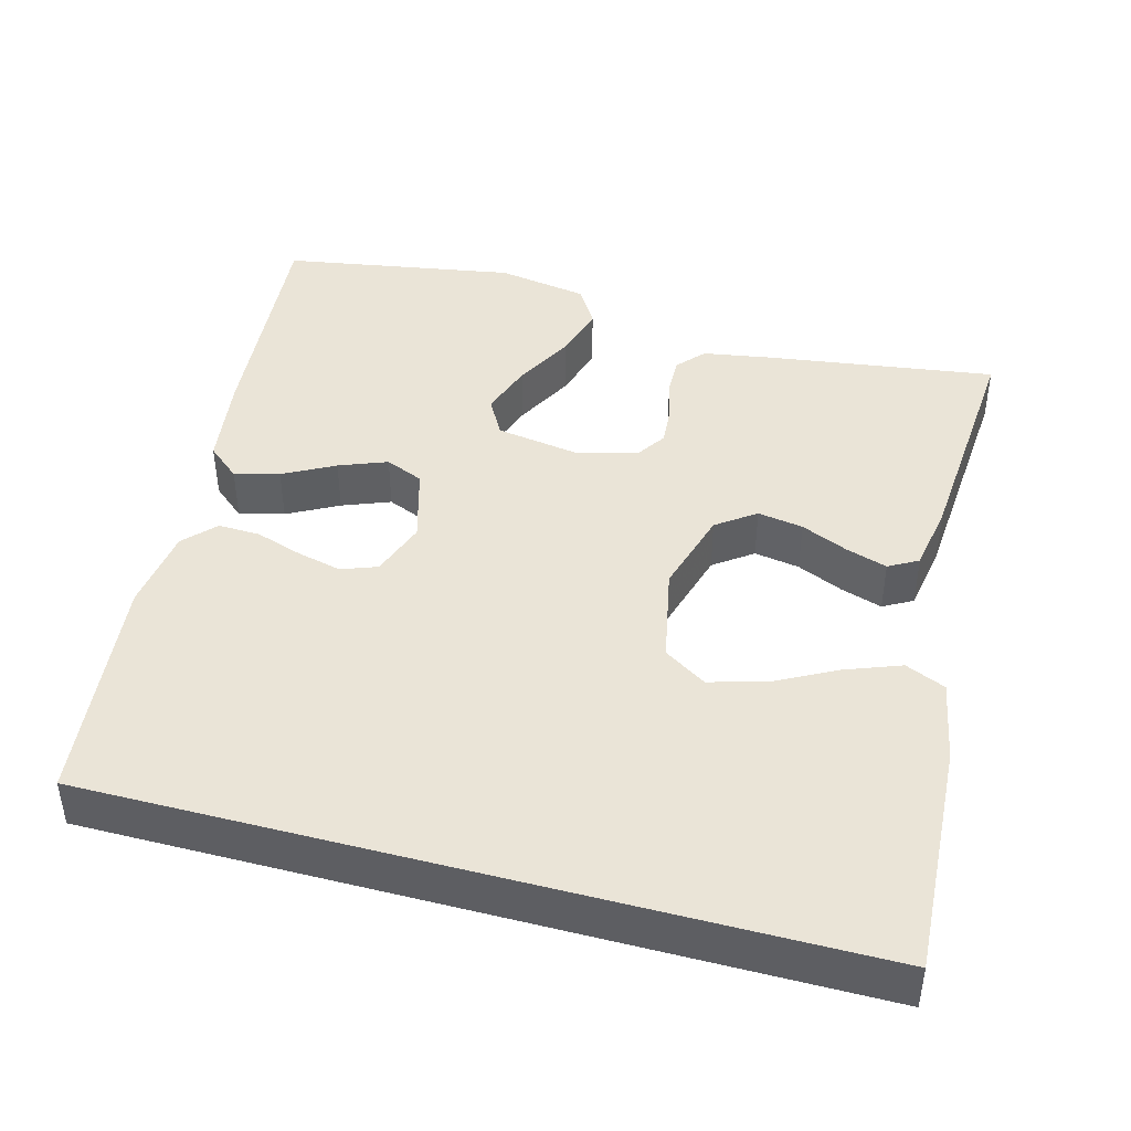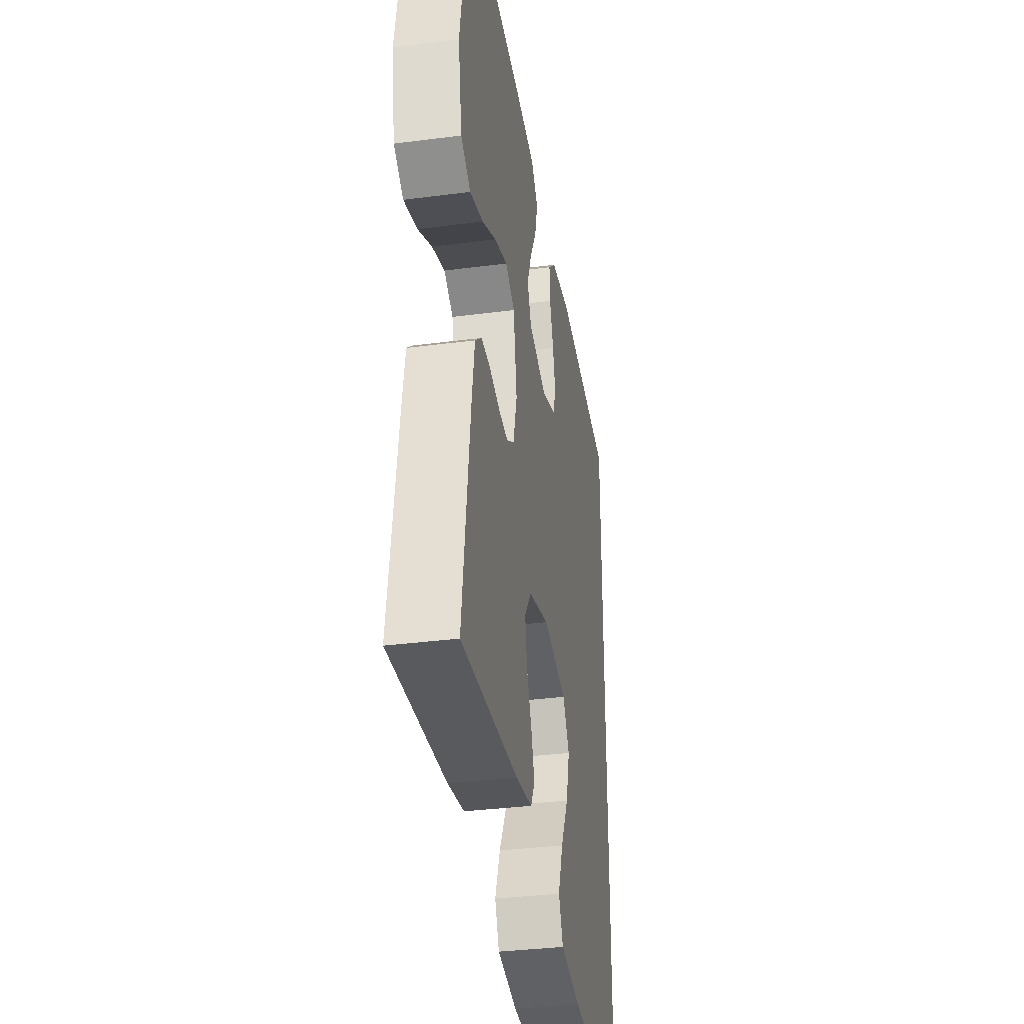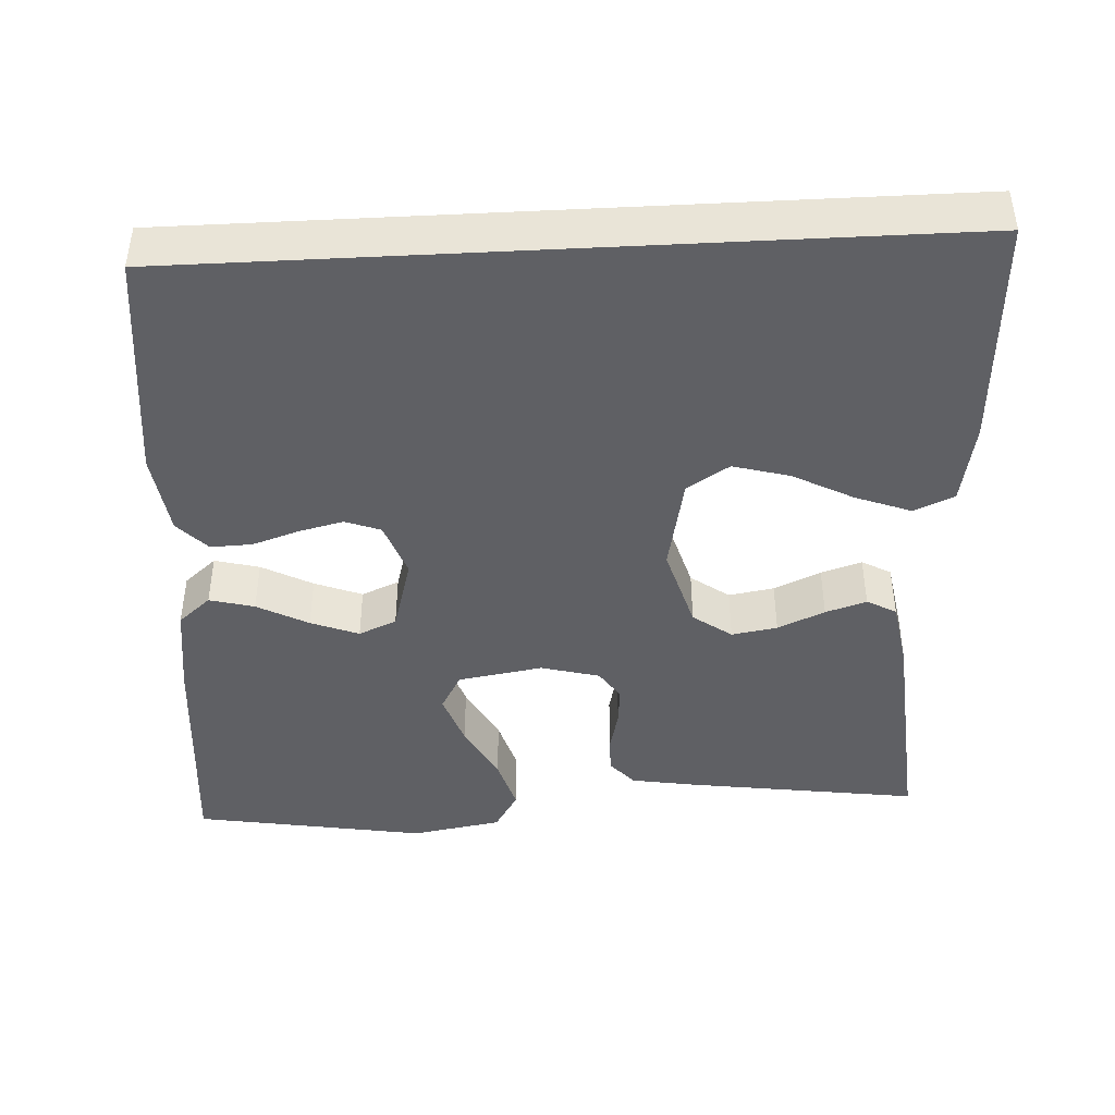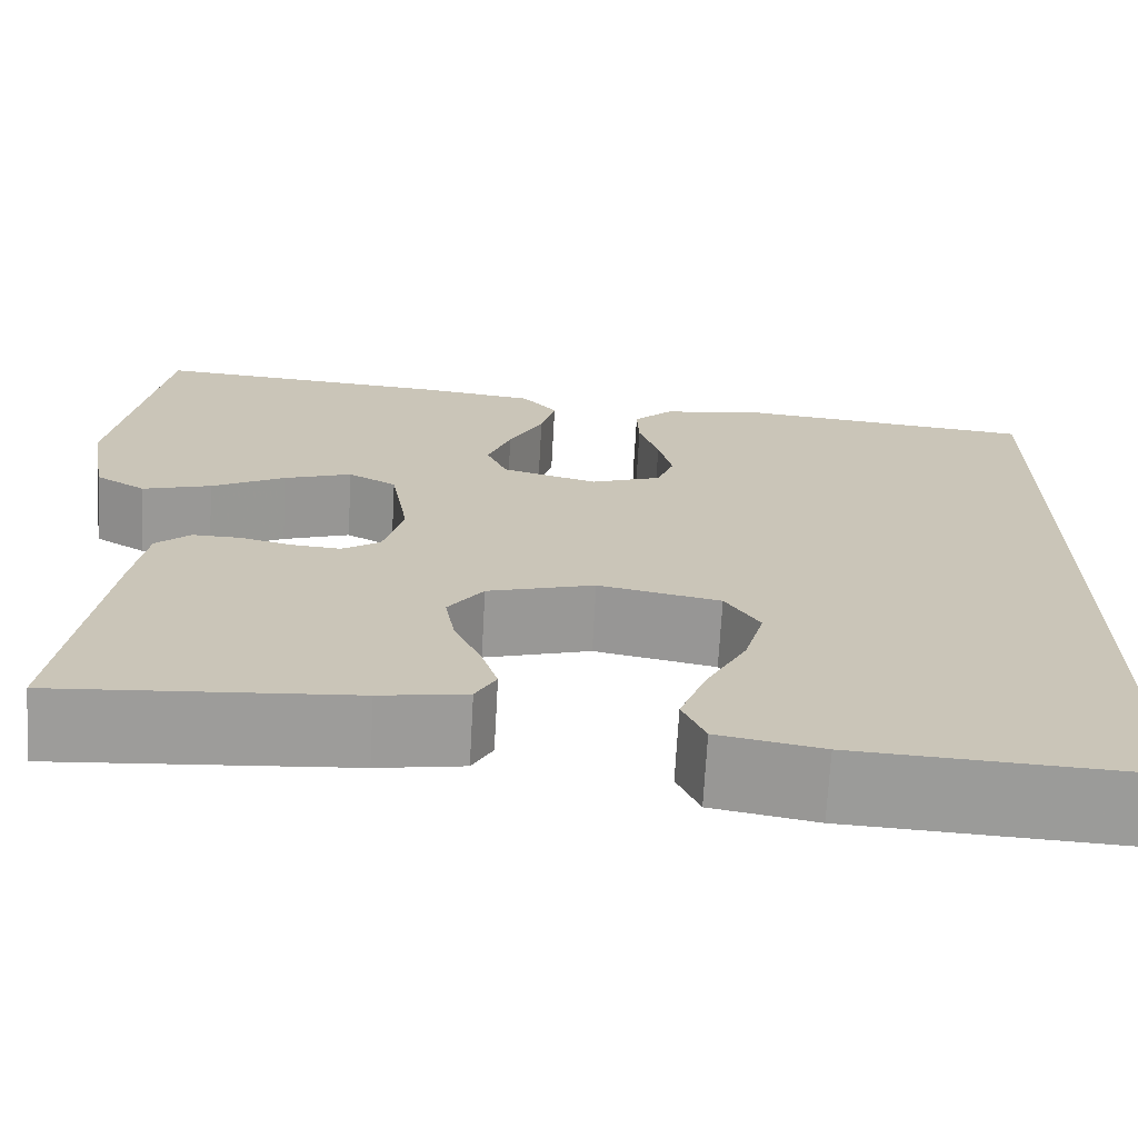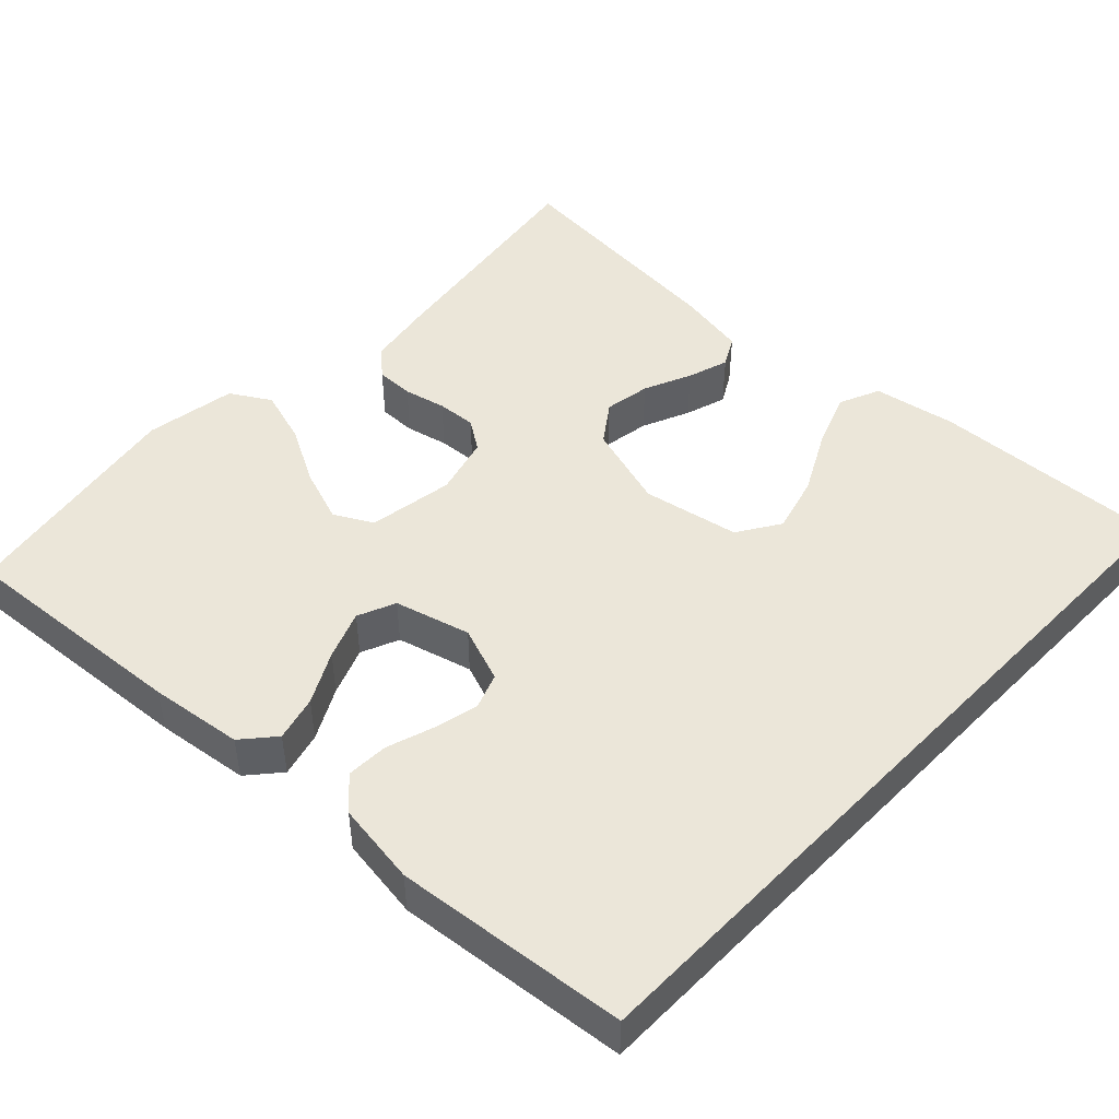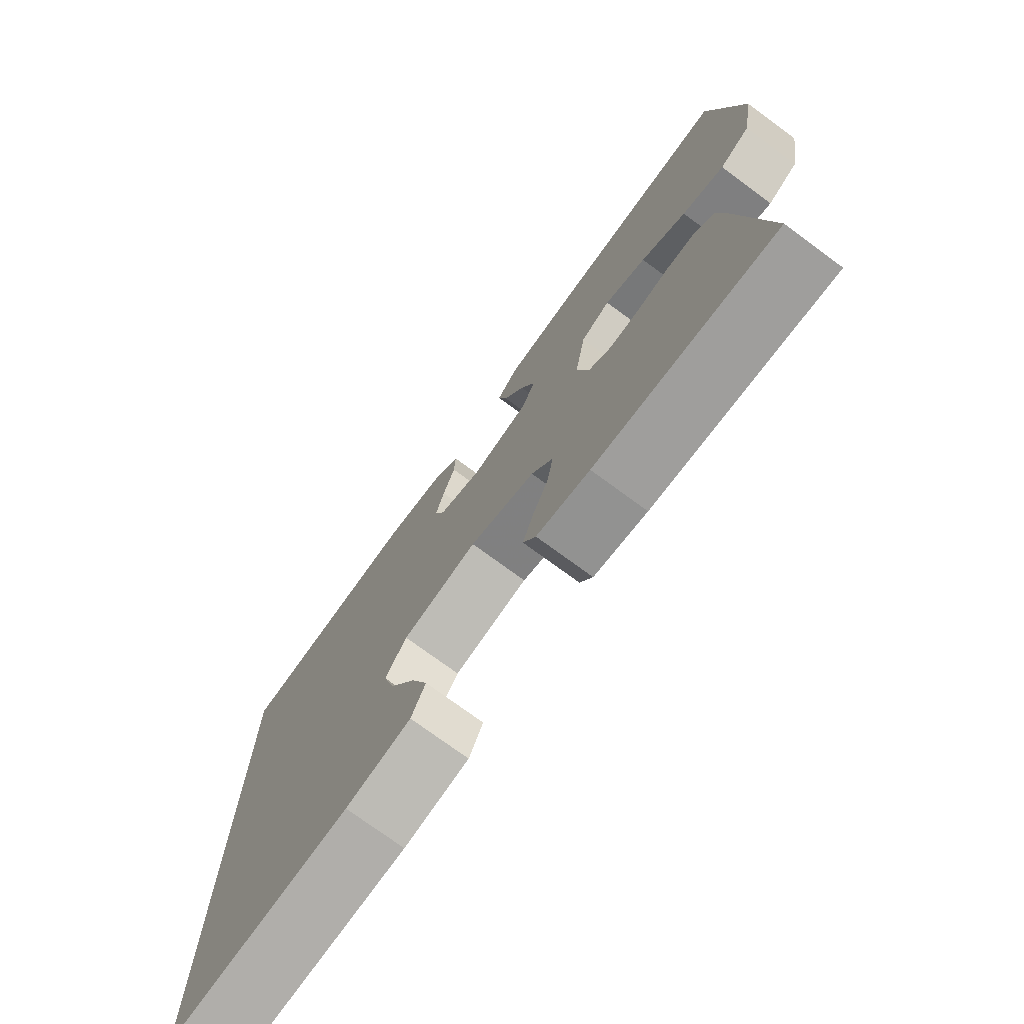
<metadata>
{"format":"obj","ext":"obj","renderer":"f3d","projection":"perspective","resolution":1024,"background":"white","views":[{"elev":43.8,"azim":105.0,"up":"+Y"},{"elev":-35.0,"azim":-80.2,"up":"+Z"},{"elev":-43.8,"azim":93.0,"up":"+Y"},{"elev":-69.9,"azim":-3.2,"up":"+Z"},{"elev":47.9,"azim":43.9,"up":"+Y"},{"elev":-75.0,"azim":-126.3,"up":"+Z"}]}
</metadata>
<code>
v 0.5 0.07 0.421
v 0.5 0.07 -0.561
v 0.2 0.07 -0.544
v 0.094 0.07 -0.524
v 0.071 0.07 -0.472
v 0.098 0.07 -0.4
v 0.139 0.07 -0.322
v 0.159 0.07 -0.249
v 0.124 0.07 -0.194
v 0 0.07 -0.169
v -0.109 0.07 -0.201
v -0.145 0.07 -0.251
v -0.135 0.07 -0.31
v -0.108 0.07 -0.371
v -0.091 0.07 -0.424
v -0.112 0.07 -0.462
v -0.2 0.07 -0.477
v -0.5 0.07 -0.5
v -0.458 0.07 -0.2
v -0.444 0.07 -0.115
v -0.409 0.07 -0.084
v -0.361 0.07 -0.085
v -0.307 0.07 -0.098
v -0.257 0.07 -0.102
v -0.218 0.07 -0.076
v -0.198 0.07 0
v -0.216 0.07 0.11
v -0.265 0.07 0.137
v -0.334 0.07 0.113
v -0.409 0.07 0.073
v -0.479 0.07 0.052
v -0.53 0.07 0.083
v -0.55 0.07 0.2
v -0.5 0.07 0.5
v -0.2 0.07 0.476
v -0.08 0.07 0.46
v -0.044 0.07 0.418
v -0.059 0.07 0.36
v -0.094 0.07 0.294
v -0.118 0.07 0.232
v -0.097 0.07 0.183
v 0 0.07 0.156
v 0.072 0.07 0.182
v 0.089 0.07 0.228
v 0.075 0.07 0.286
v 0.055 0.07 0.346
v 0.053 0.07 0.4
v 0.093 0.07 0.438
v 0.2 0.07 0.453
v 0.5 0 0.421
v 0.5 0 -0.561
v 0.2 0 -0.544
v 0.094 0 -0.524
v 0.071 0 -0.472
v 0.098 0 -0.4
v 0.139 0 -0.322
v 0.159 0 -0.249
v 0.124 0 -0.194
v 0 0 -0.169
v -0.109 0 -0.201
v -0.145 0 -0.251
v -0.135 0 -0.31
v -0.108 0 -0.371
v -0.091 0 -0.424
v -0.112 0 -0.462
v -0.2 0 -0.477
v -0.5 0 -0.5
v -0.458 0 -0.2
v -0.444 0 -0.115
v -0.409 0 -0.084
v -0.361 0 -0.085
v -0.307 0 -0.098
v -0.257 0 -0.102
v -0.218 0 -0.076
v -0.198 0 0
v -0.216 0 0.11
v -0.265 0 0.137
v -0.334 0 0.113
v -0.409 0 0.073
v -0.479 0 0.052
v -0.53 0 0.083
v -0.55 0 0.2
v -0.5 0 0.5
v -0.2 0 0.476
v -0.08 0 0.46
v -0.044 0 0.418
v -0.059 0 0.36
v -0.094 0 0.294
v -0.118 0 0.232
v -0.097 0 0.183
v 0 0 0.156
v 0.072 0 0.182
v 0.089 0 0.228
v 0.075 0 0.286
v 0.055 0 0.346
v 0.053 0 0.4
v 0.093 0 0.438
v 0.2 0 0.453
f 49 1 2
f 48 49 2
f 47 48 2
f 46 47 2
f 45 46 2
f 44 45 2
f 43 44 2
f 42 43 2
f 41 42 2
f 37 38 39
f 36 37 39
f 35 36 39
f 34 35 39
f 33 34 39
f 32 33 39
f 31 32 39
f 30 31 39
f 29 30 39
f 28 29 39 40
f 27 28 40 41
f 21 22 23
f 20 21 23
f 19 20 23
f 18 19 23
f 17 18 23
f 16 17 23
f 15 16 23
f 14 15 23
f 13 14 23
f 12 13 23 24
f 11 12 24 25
f 5 6 7
f 4 5 7
f 3 4 7
f 2 3 7
f 2 7 8
f 41 2 8 9
f 41 9 10
f 27 41 10
f 26 27 10
f 10 11 25 26
f 51 50 98
f 51 98 97
f 51 97 96
f 51 96 95
f 51 95 94
f 51 94 93
f 51 93 92
f 51 92 91
f 51 91 90
f 88 87 86
f 88 86 85
f 88 85 84
f 88 84 83
f 88 83 82
f 88 82 81
f 88 81 80
f 88 80 79
f 88 79 78
f 89 88 78 77
f 90 89 77 76
f 72 71 70
f 72 70 69
f 72 69 68
f 72 68 67
f 72 67 66
f 72 66 65
f 72 65 64
f 72 64 63
f 72 63 62
f 73 72 62 61
f 74 73 61 60
f 56 55 54
f 56 54 53
f 56 53 52
f 56 52 51
f 57 56 51
f 58 57 51 90
f 59 58 90
f 59 90 76
f 59 76 75
f 75 74 60 59
f 1 50 51 2
f 2 51 52 3
f 3 52 53 4
f 4 53 54 5
f 5 54 55 6
f 6 55 56 7
f 7 56 57 8
f 8 57 58 9
f 9 58 59 10
f 10 59 60 11
f 11 60 61 12
f 12 61 62 13
f 13 62 63 14
f 14 63 64 15
f 15 64 65 16
f 16 65 66 17
f 17 66 67 18
f 18 67 68 19
f 19 68 69 20
f 20 69 70 21
f 21 70 71 22
f 22 71 72 23
f 23 72 73 24
f 24 73 74 25
f 25 74 75 26
f 26 75 76 27
f 27 76 77 28
f 28 77 78 29
f 29 78 79 30
f 30 79 80 31
f 31 80 81 32
f 32 81 82 33
f 33 82 83 34
f 34 83 84 35
f 35 84 85 36
f 36 85 86 37
f 37 86 87 38
f 38 87 88 39
f 39 88 89 40
f 40 89 90 41
f 41 90 91 42
f 42 91 92 43
f 43 92 93 44
f 44 93 94 45
f 45 94 95 46
f 46 95 96 47
f 47 96 97 48
f 48 97 98 49
f 49 98 50 1

</code>
